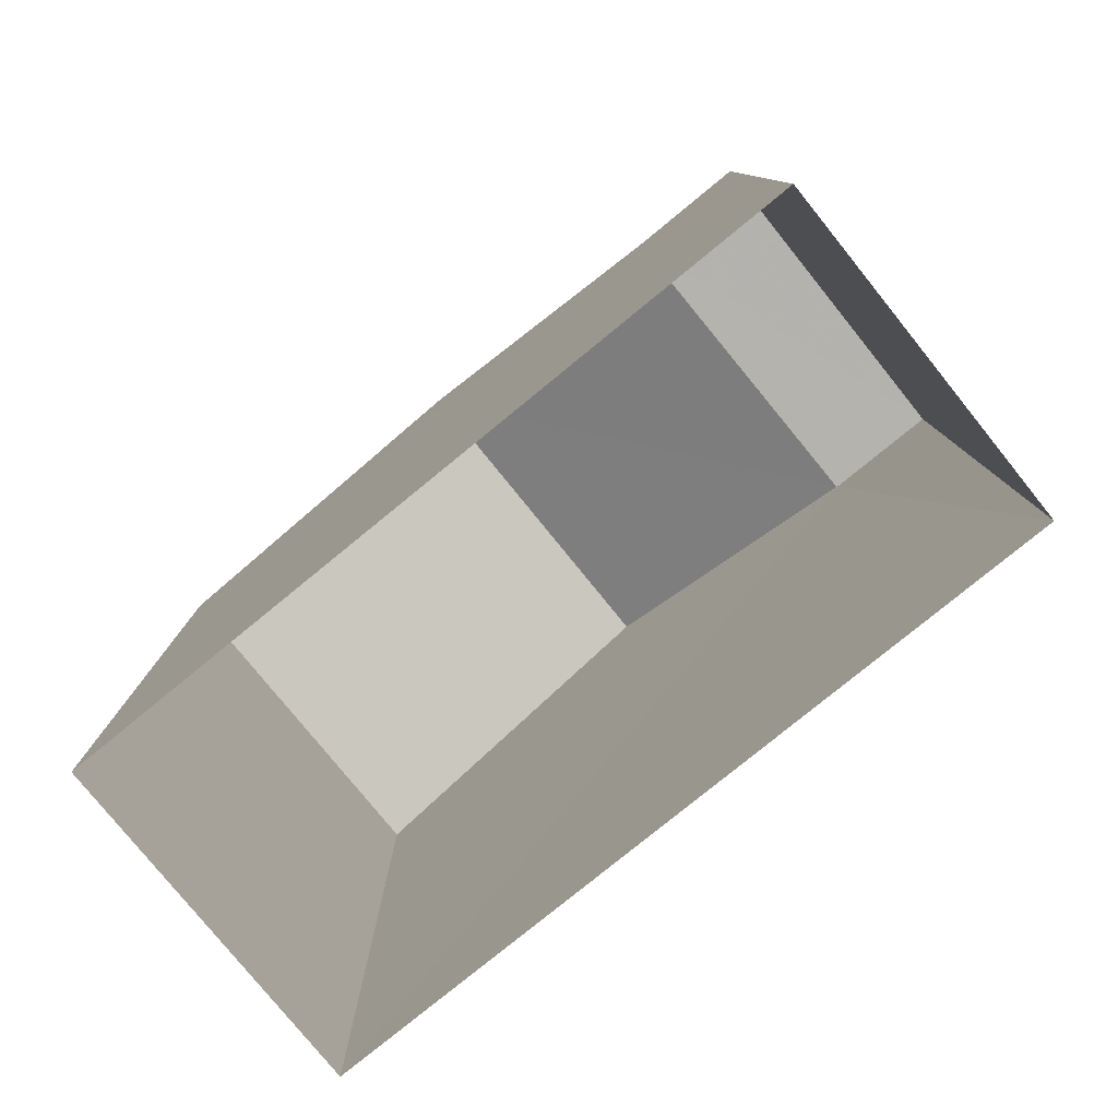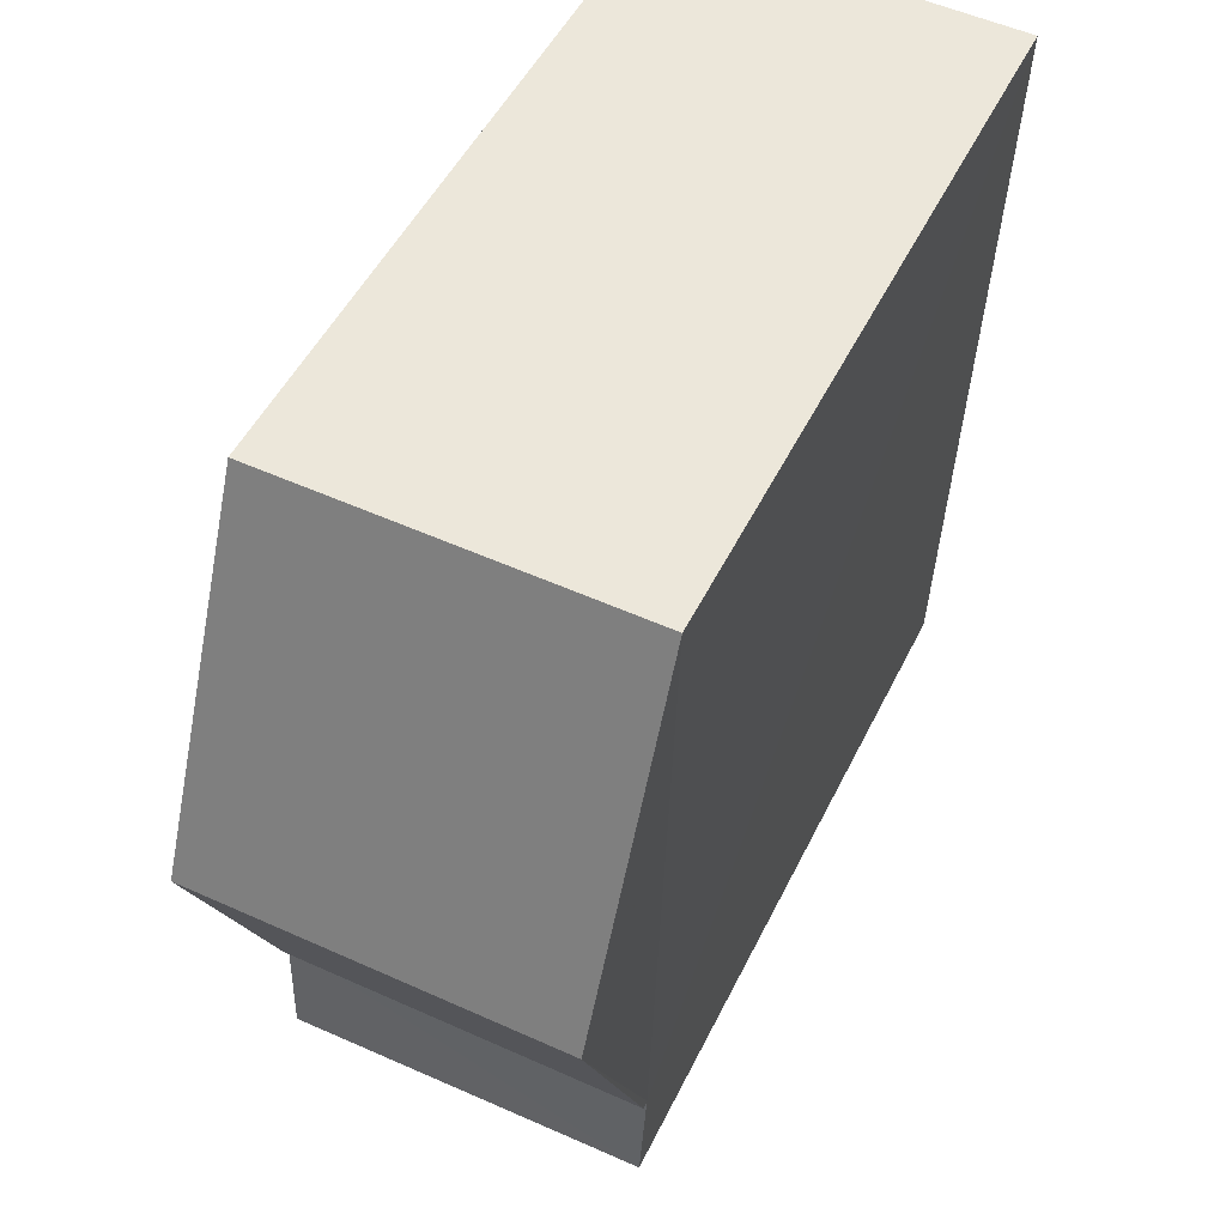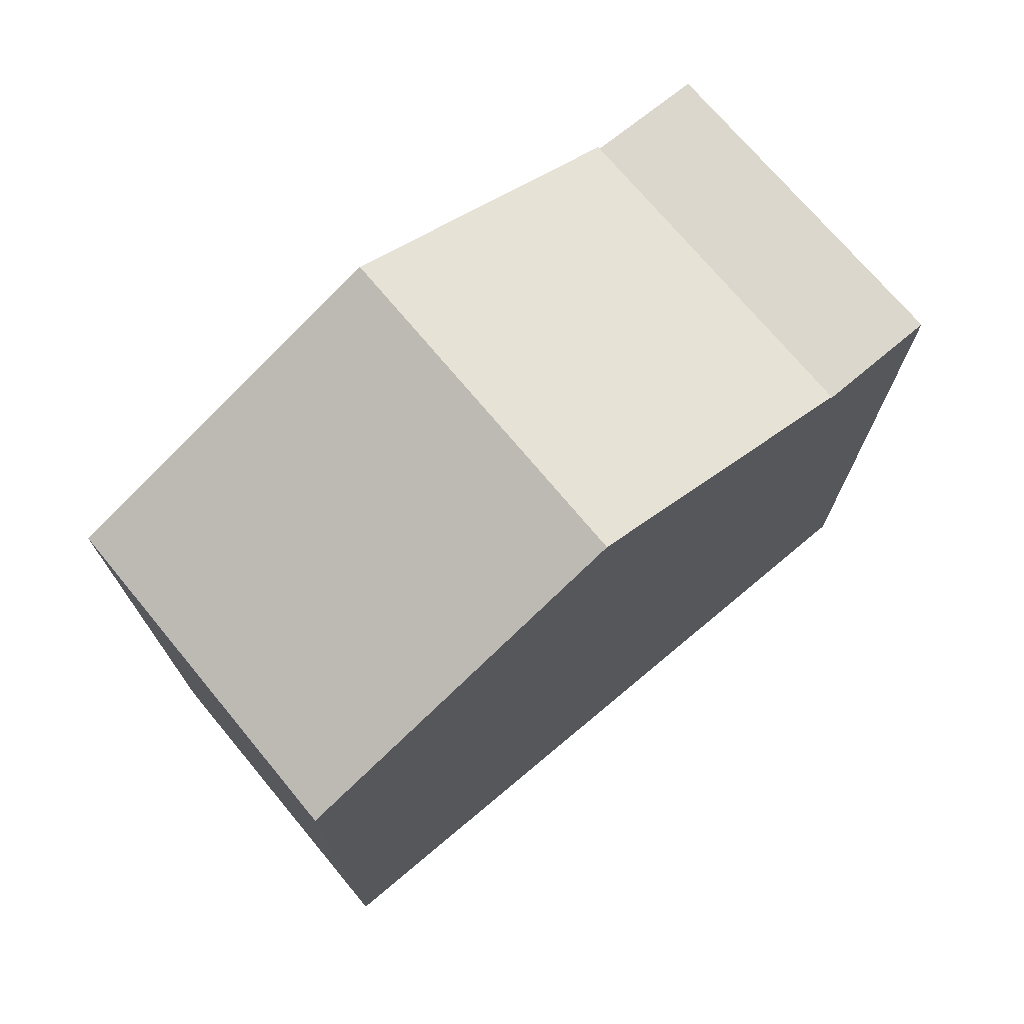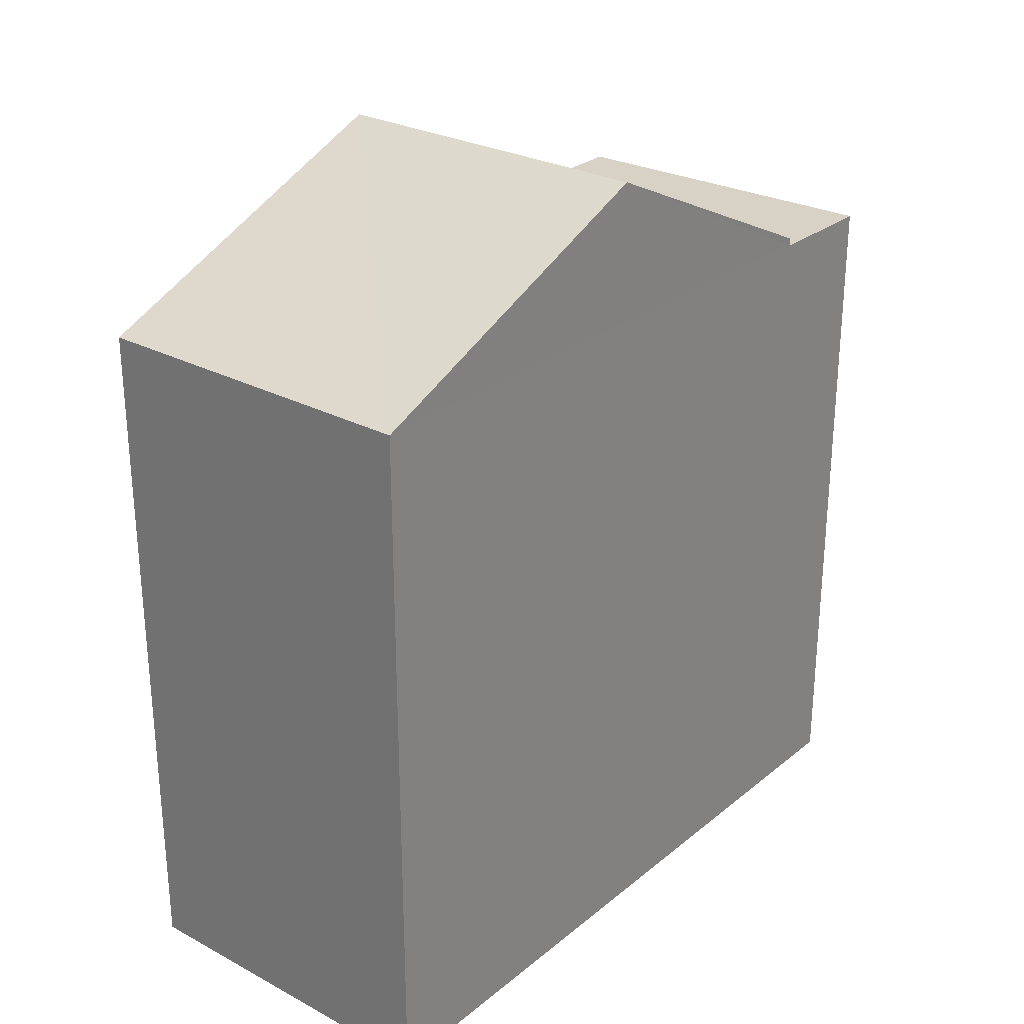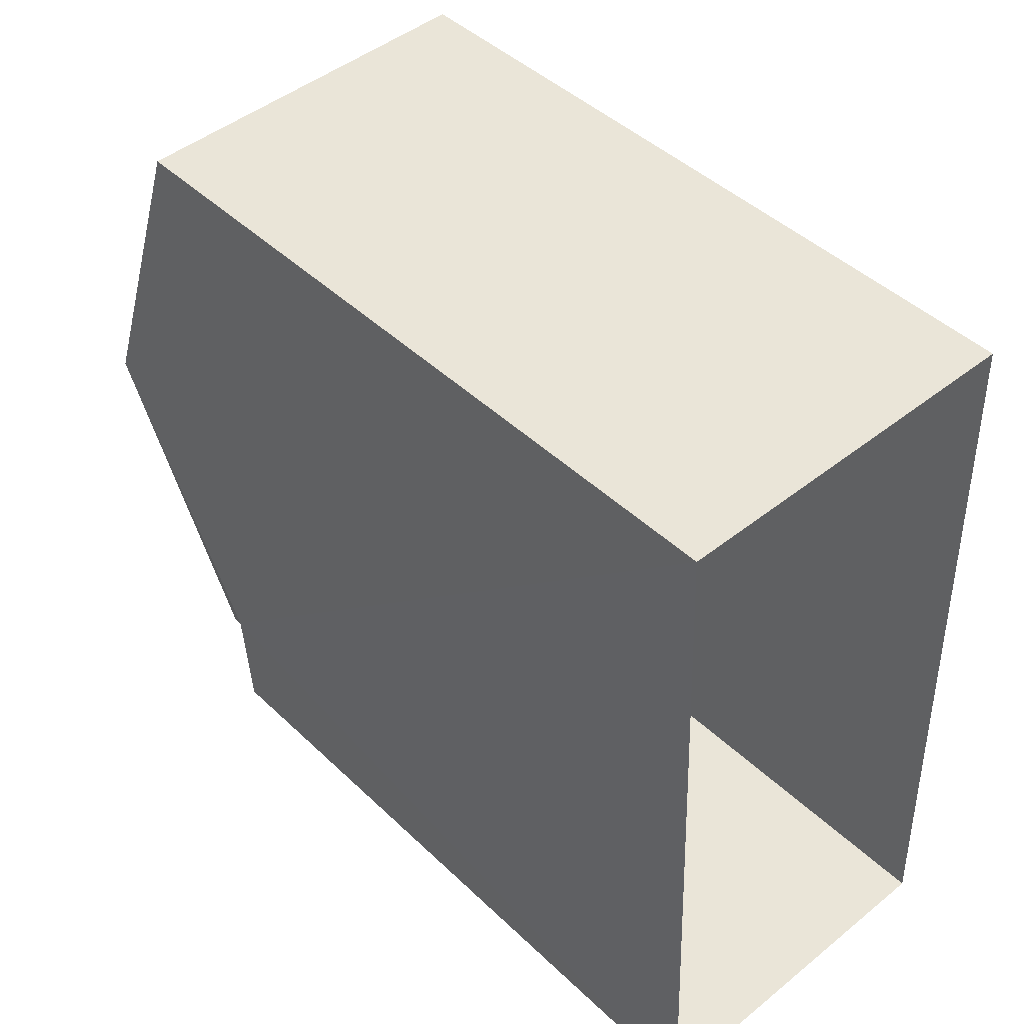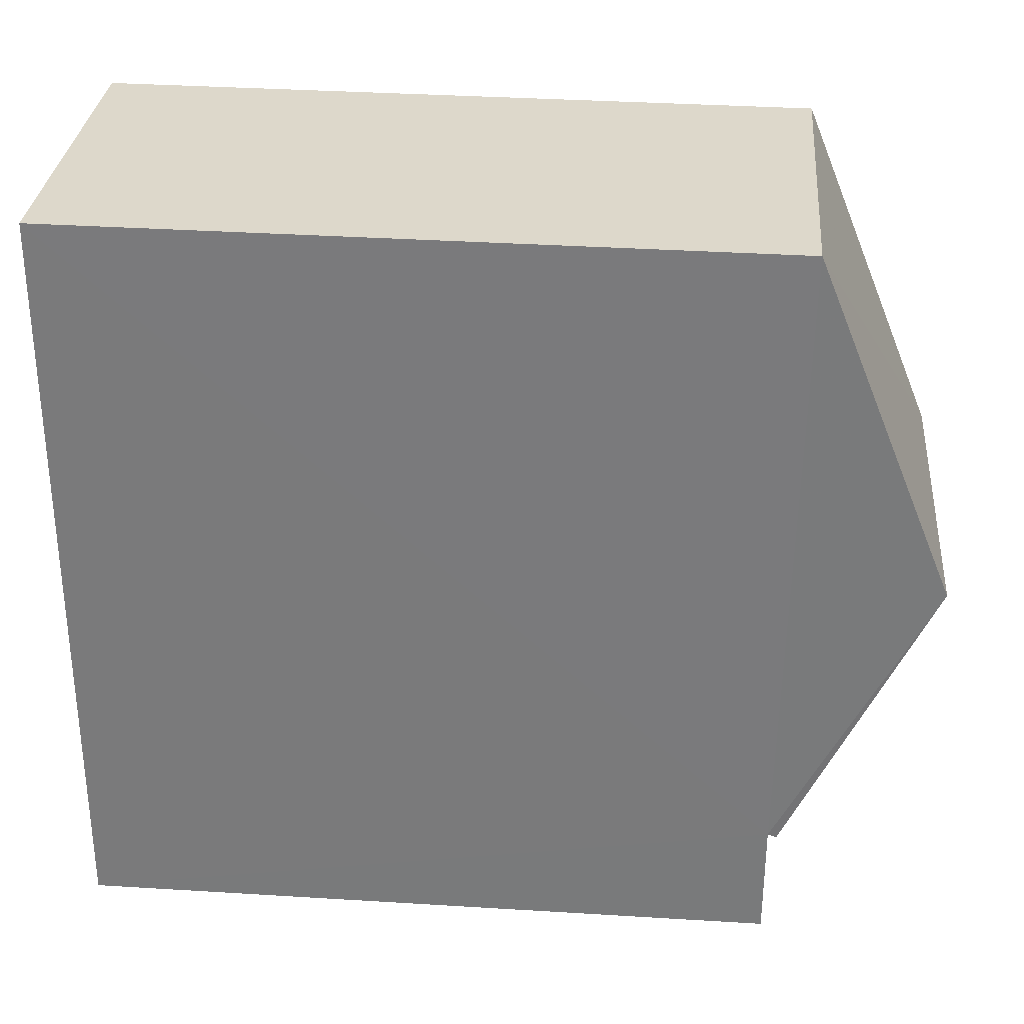
<metadata>
{"format":"obj","ext":"obj","renderer":"f3d","projection":"perspective","resolution":1024,"background":"white","views":[{"elev":-79.8,"azim":-52.9,"up":"+Z"},{"elev":49.7,"azim":25.3,"up":"+Y"},{"elev":73.0,"azim":-132.0,"up":"+Z"},{"elev":27.1,"azim":-142.8,"up":"+Z"},{"elev":44.3,"azim":137.9,"up":"+Y"},{"elev":33.3,"azim":-85.1,"up":"+Y"}]}
</metadata>
<code>
v -3.728e+05 -1.055e+05 22.8
v -3.728e+05 -1.055e+05 22.79
v -3.728e+05 -1.055e+05 22.79
v -3.728e+05 -1.055e+05 22.8
v -3.728e+05 -1.055e+05 30.96
v -3.728e+05 -1.055e+05 29.61
v -3.728e+05 -1.055e+05 30.96
v -3.728e+05 -1.055e+05 29.61
v -3.728e+05 -1.055e+05 29.53
v -3.728e+05 -1.055e+05 29.53
v -3.728e+05 -1.055e+05 29.53
v -3.728e+05 -1.055e+05 29.53
v -3.728e+05 -1.055e+05 29.61
v -3.728e+05 -1.055e+05 29.61
f 1 2 3
f 1 4 2
f 5 6 7
f 5 8 6
f 9 10 11
f 12 9 11
f 7 13 5
f 7 14 13
f 9 13 14
f 9 12 13
f 7 6 9
f 6 2 9
f 14 7 9
f 9 4 10
f 9 2 4
f 8 5 12
f 8 12 3
f 3 12 1
f 5 13 12
f 1 12 11
f 8 3 2
f 6 8 2
f 11 4 1
f 11 10 4

</code>
